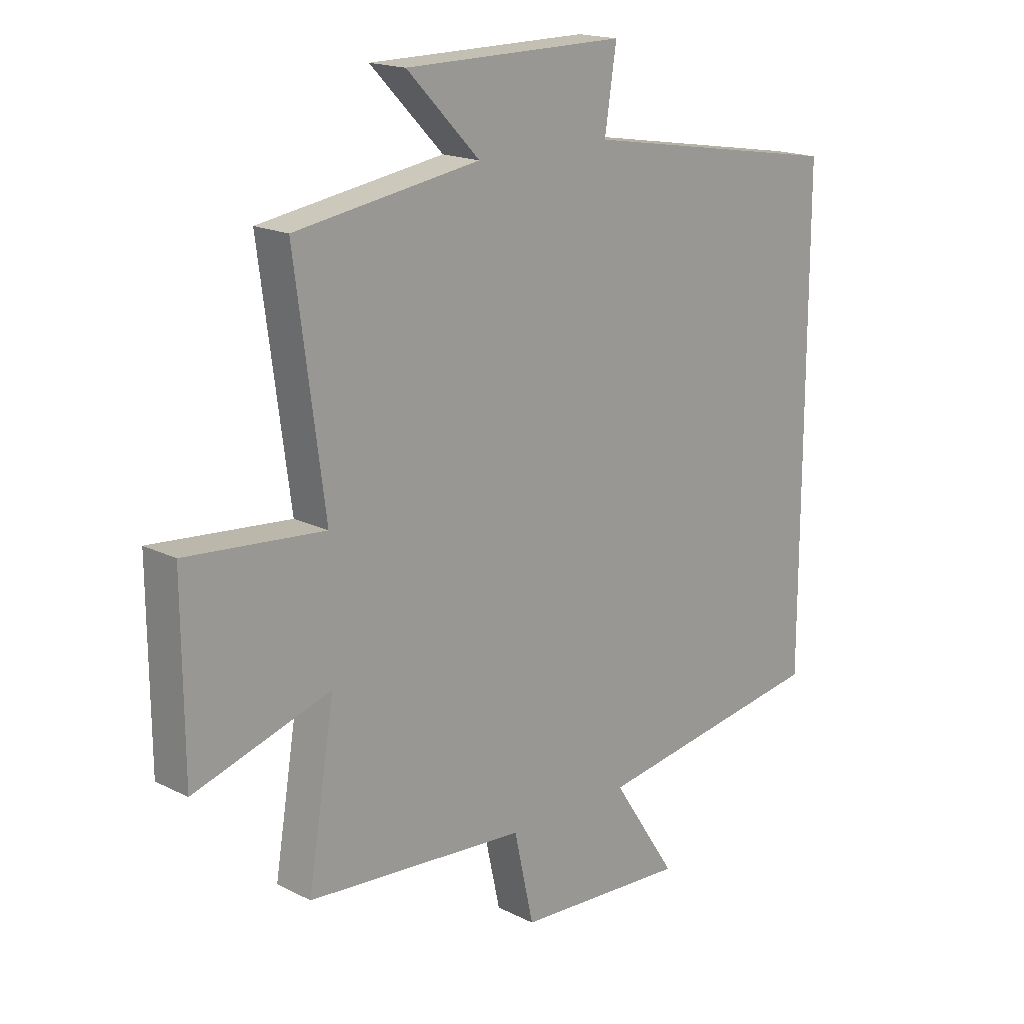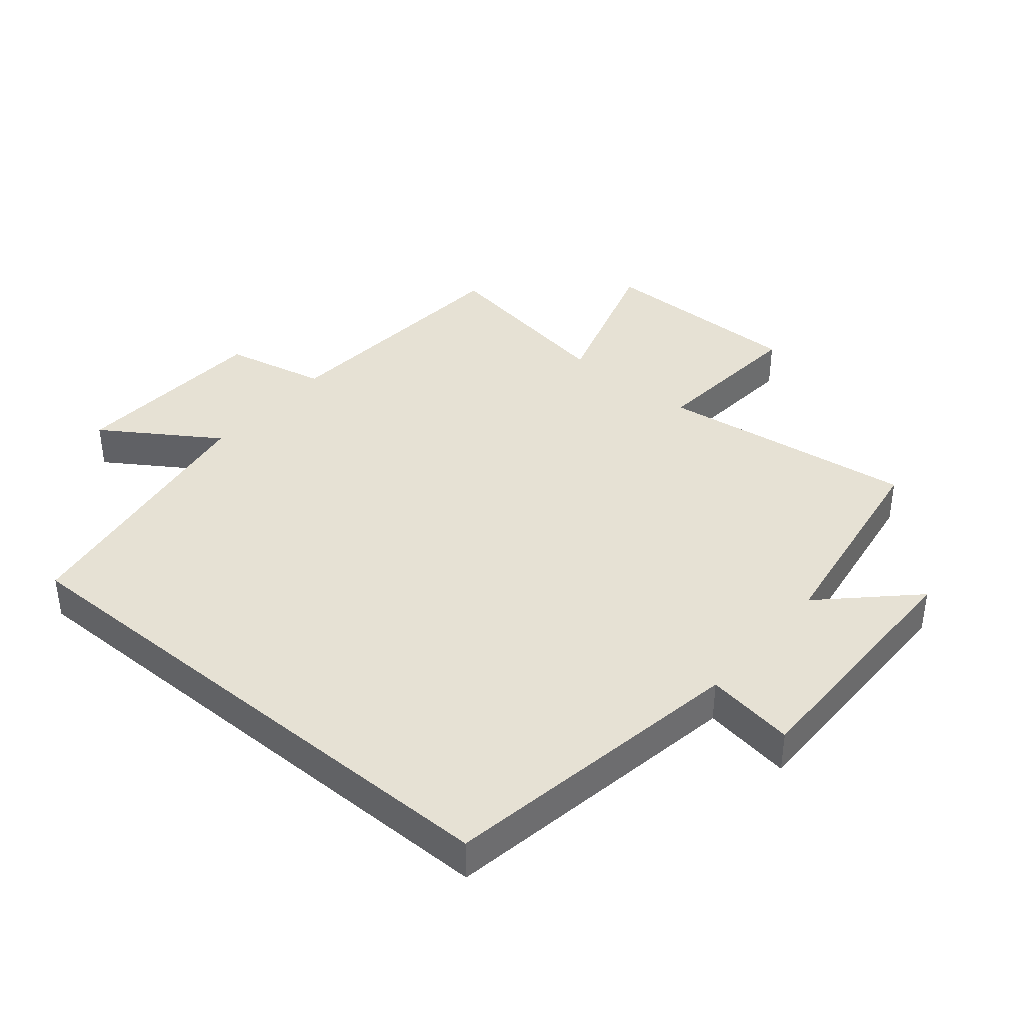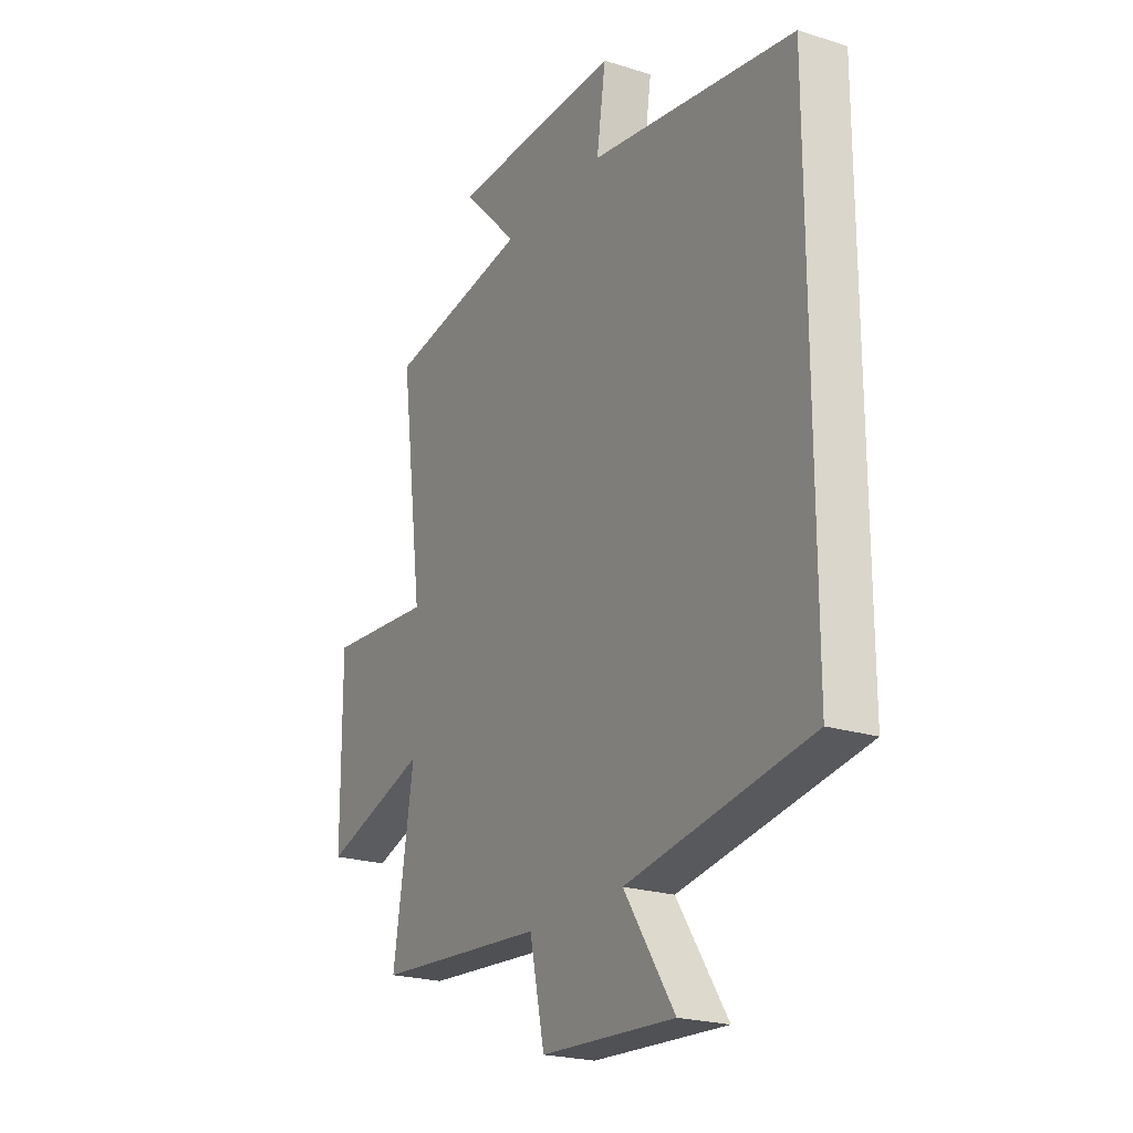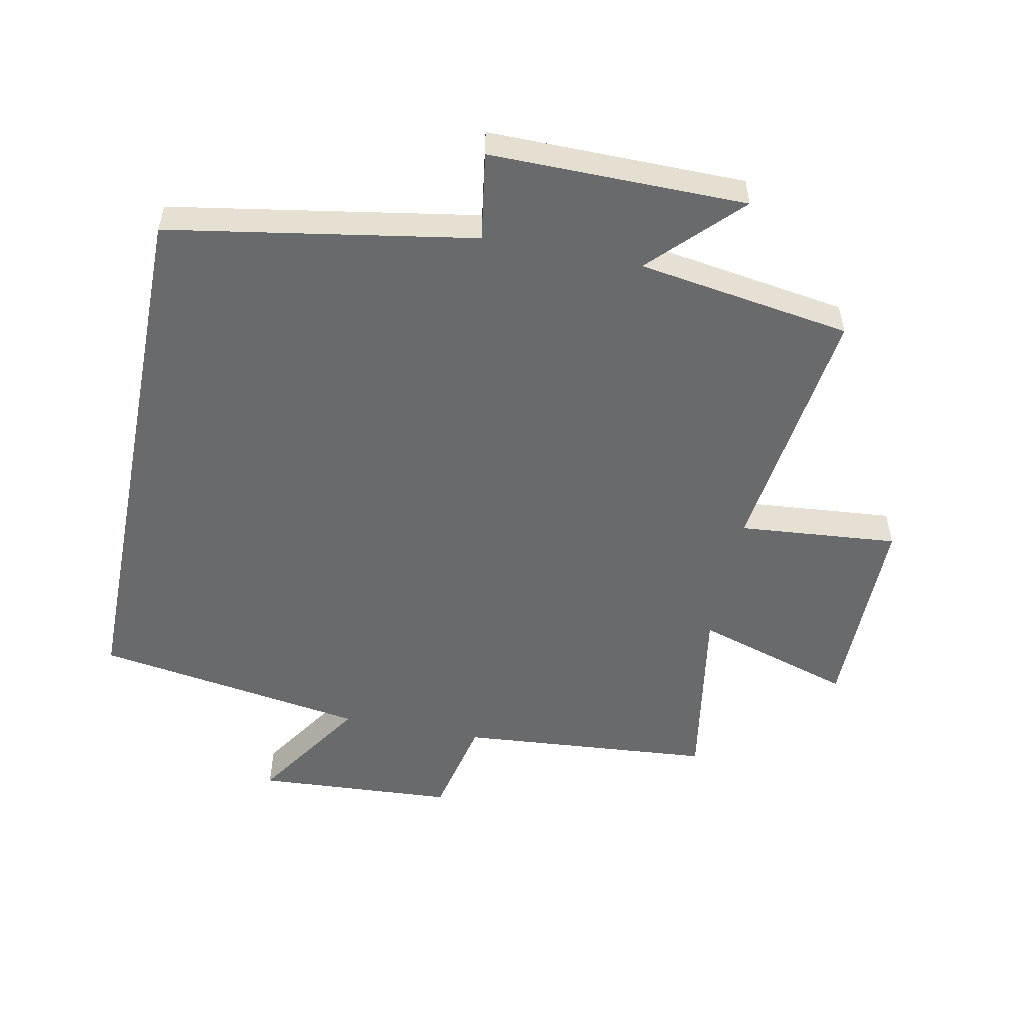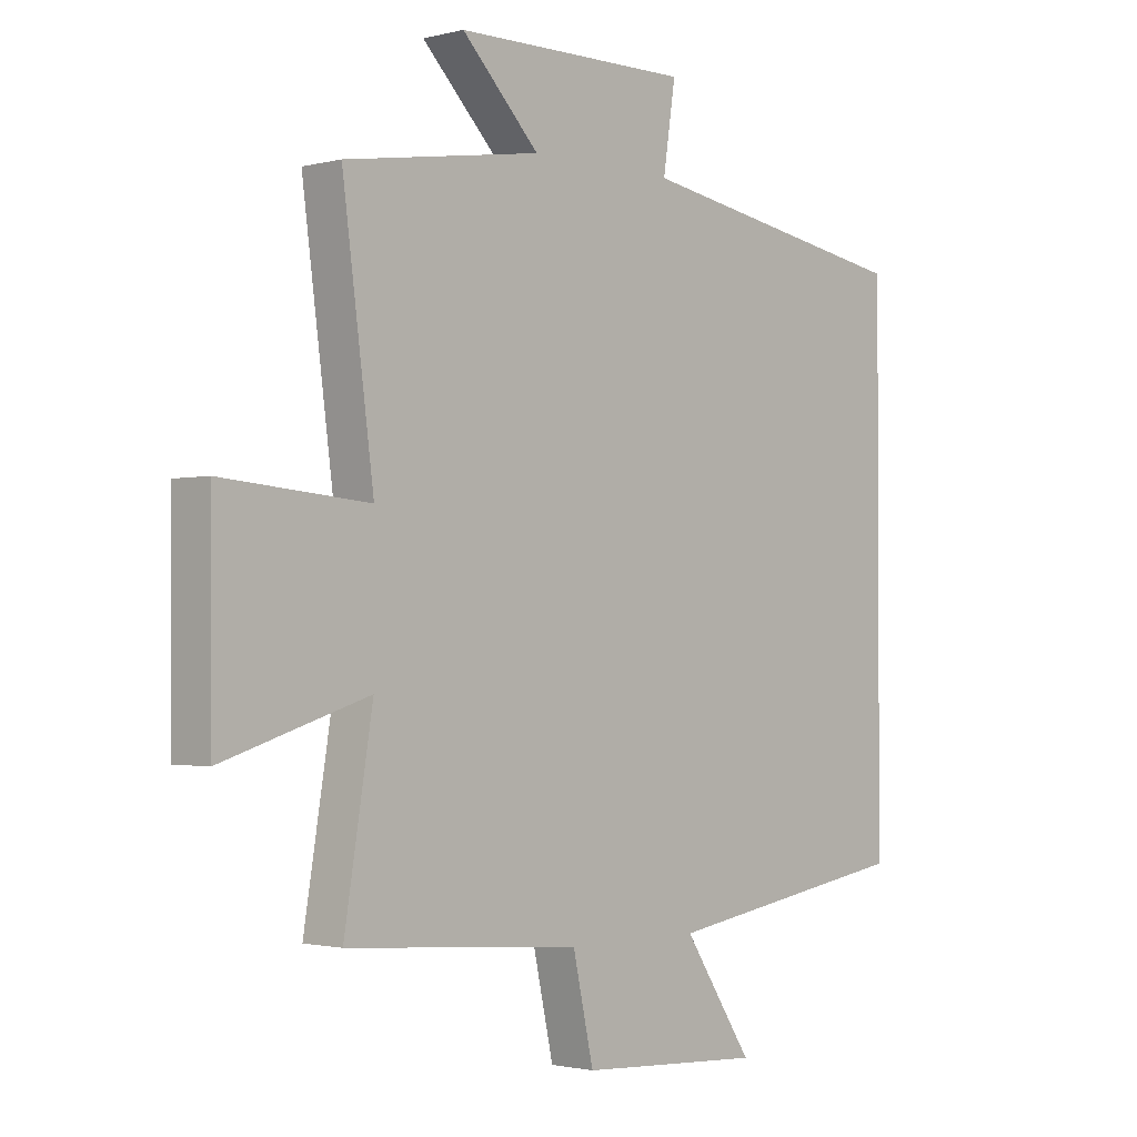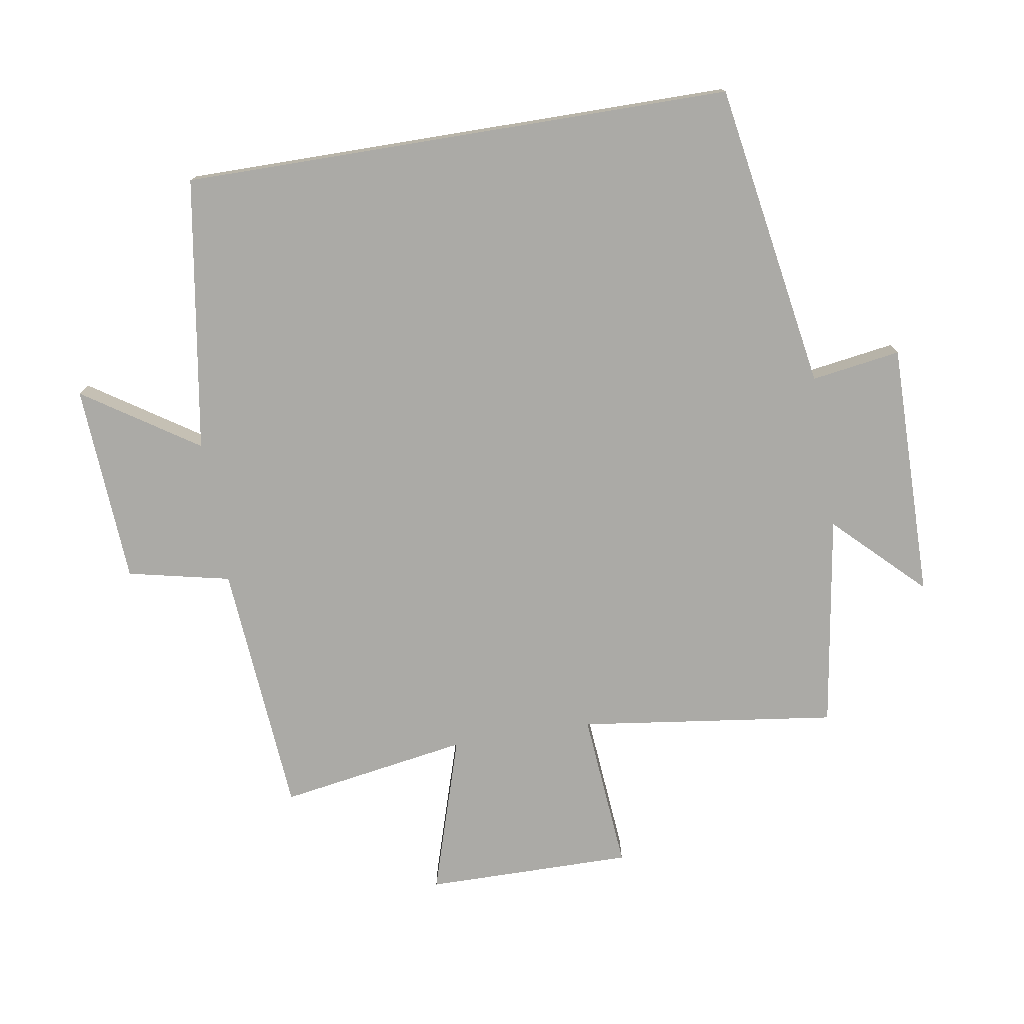
<metadata>
{"format":"obj","ext":"obj","renderer":"f3d","projection":"perspective","resolution":1024,"background":"white","views":[{"elev":17.6,"azim":134.7,"up":"+Z"},{"elev":39.2,"azim":-50.0,"up":"+Y"},{"elev":-22.4,"azim":-118.6,"up":"+Z"},{"elev":-52.9,"azim":-11.2,"up":"+Y"},{"elev":-1.7,"azim":132.6,"up":"+Z"},{"elev":-75.8,"azim":-80.7,"up":"+Y"}]}
</metadata>
<code>
v 0.548 0.07 -0.469
v 0.152 0.07 -0.5
v 0.117 0.07 -0.659
v -0.193 0.07 -0.677
v -0.076 0.07 -0.5
v -0.5 0.07 -0.432
v -0.5 0.07 0.421
v -0.025 0.07 0.5
v -0.046 0.07 0.638
v 0.352 0.07 0.634
v 0.221 0.07 0.5
v 0.553 0.07 0.448
v 0.5 0.07 0.048
v 0.748 0.07 0.069
v 0.746 0.07 -0.253
v 0.5 0.07 -0.176
v 0.548 0 -0.469
v 0.152 0 -0.5
v 0.117 0 -0.659
v -0.193 0 -0.677
v -0.076 0 -0.5
v -0.5 0 -0.432
v -0.5 0 0.421
v -0.025 0 0.5
v -0.046 0 0.638
v 0.352 0 0.634
v 0.221 0 0.5
v 0.553 0 0.448
v 0.5 0 0.048
v 0.748 0 0.069
v 0.746 0 -0.253
v 0.5 0 -0.176
f 13 14 15 16
f 11 12 13
f 11 13 16
f 8 9 10 11
f 16 1 2
f 11 16 2
f 8 11 2
f 7 8 2
f 6 7 2
f 5 6 2
f 2 3 4 5
f 32 31 30 29
f 29 28 27
f 32 29 27
f 27 26 25 24
f 18 17 32
f 18 32 27
f 18 27 24
f 18 24 23
f 18 23 22
f 18 22 21
f 21 20 19 18
f 1 17 18 2
f 2 18 19 3
f 3 19 20 4
f 4 20 21 5
f 5 21 22 6
f 6 22 23 7
f 7 23 24 8
f 8 24 25 9
f 9 25 26 10
f 10 26 27 11
f 11 27 28 12
f 12 28 29 13
f 13 29 30 14
f 14 30 31 15
f 15 31 32 16
f 16 32 17 1

</code>
